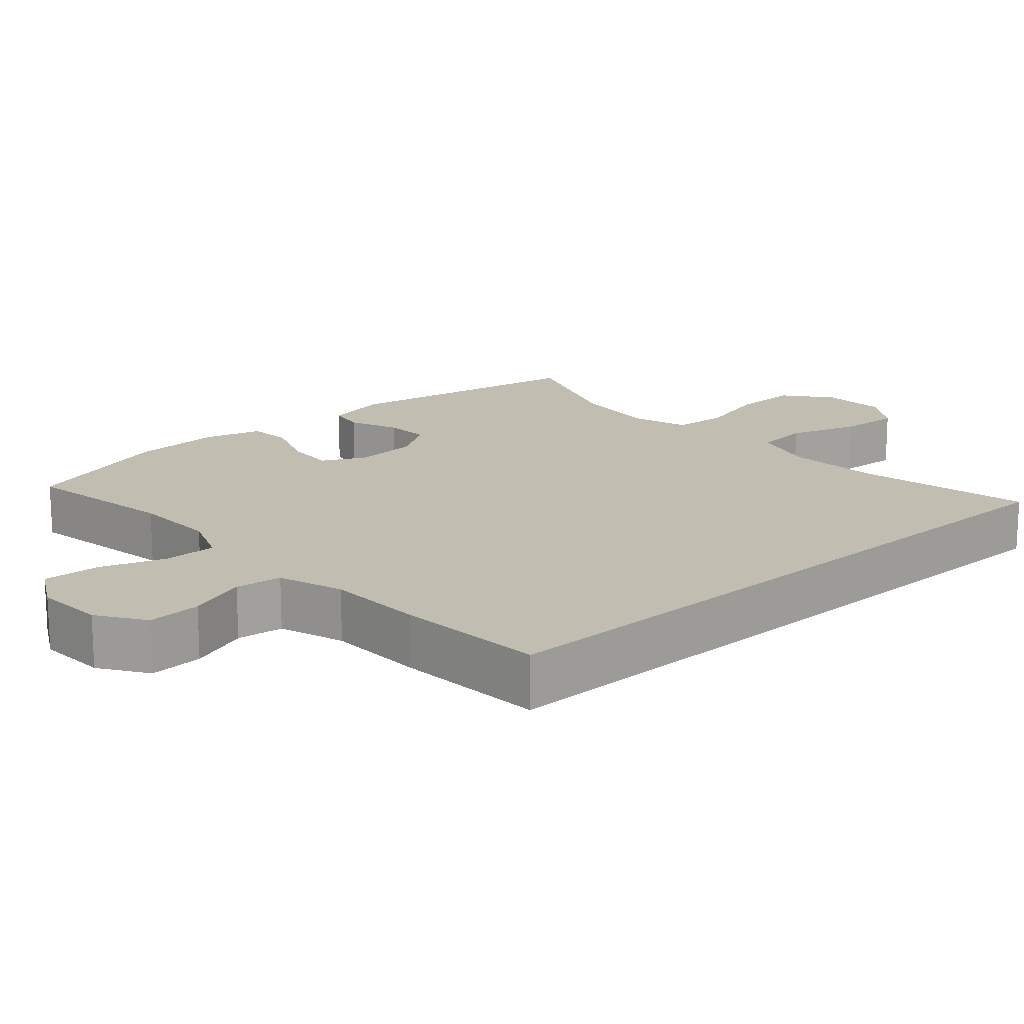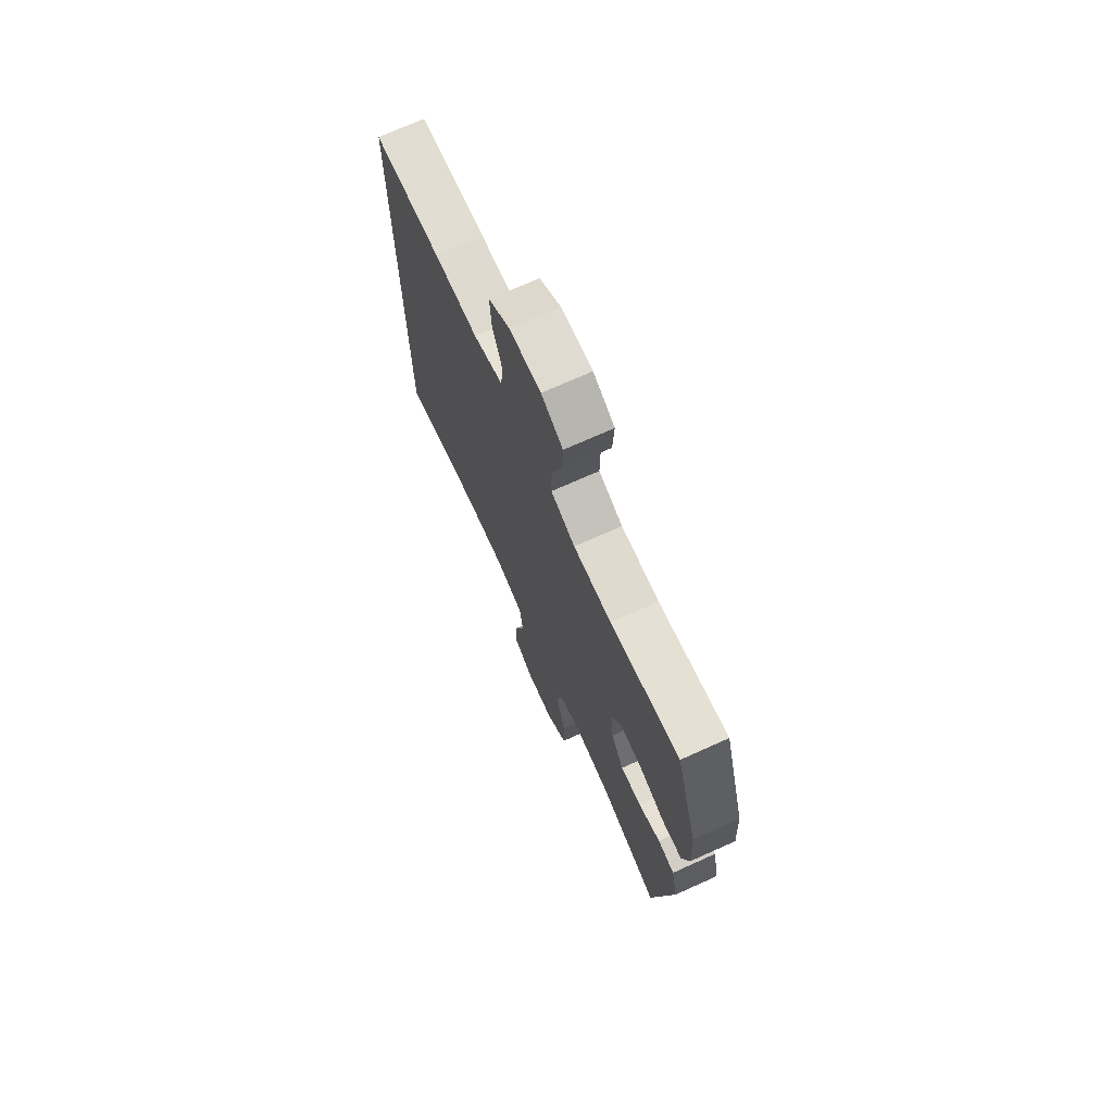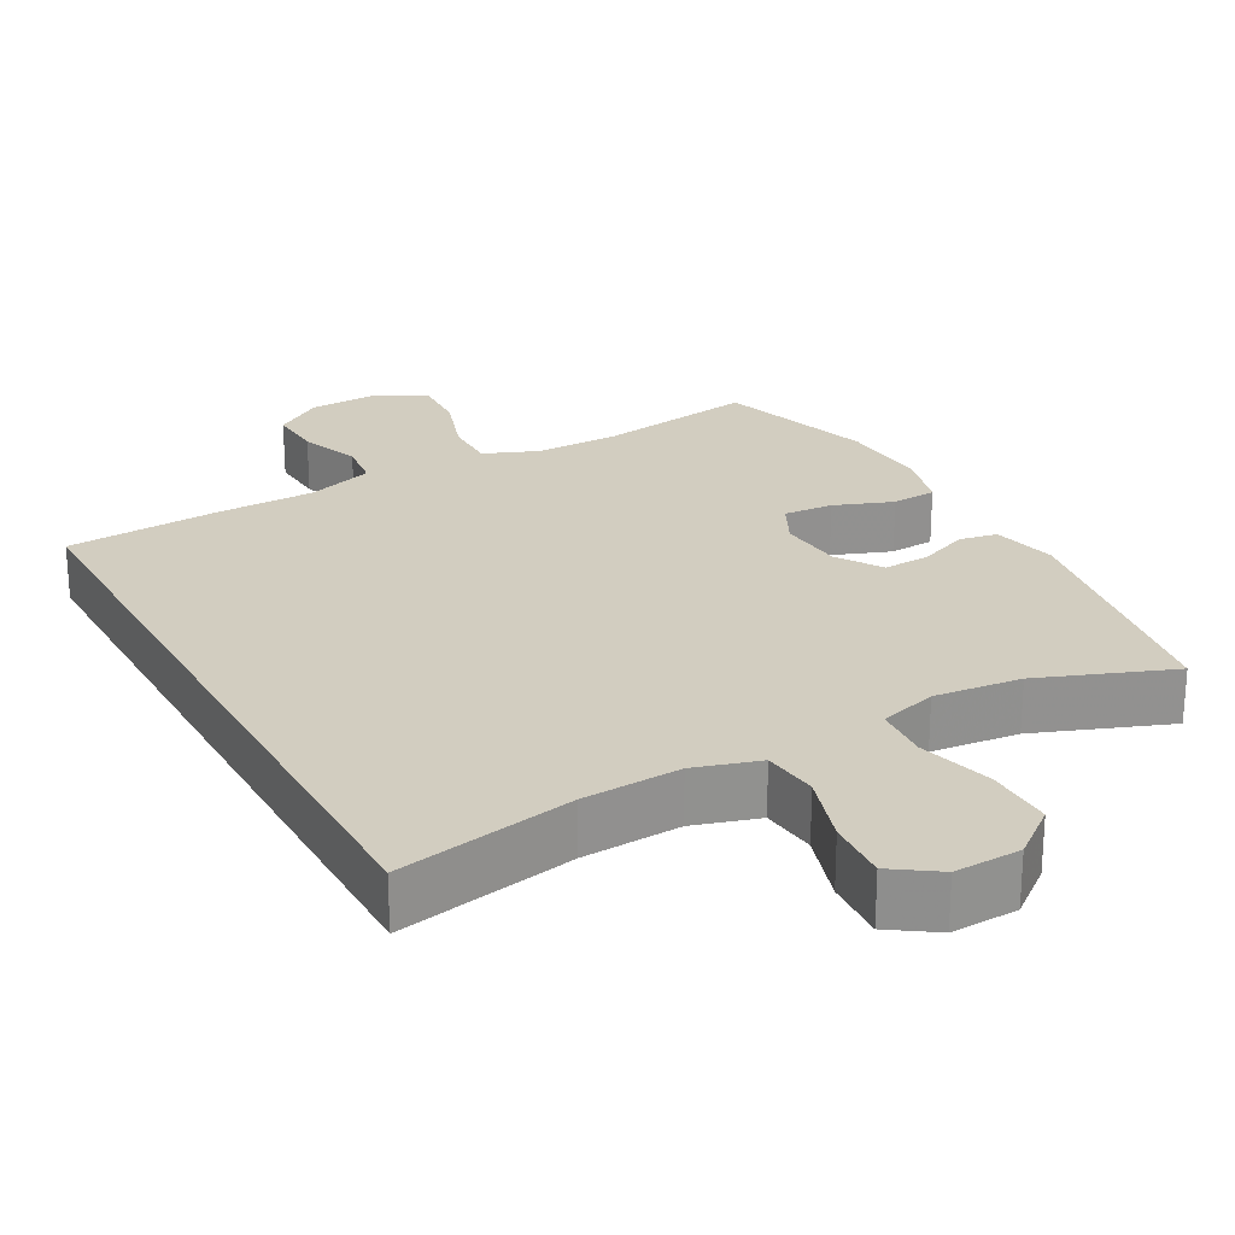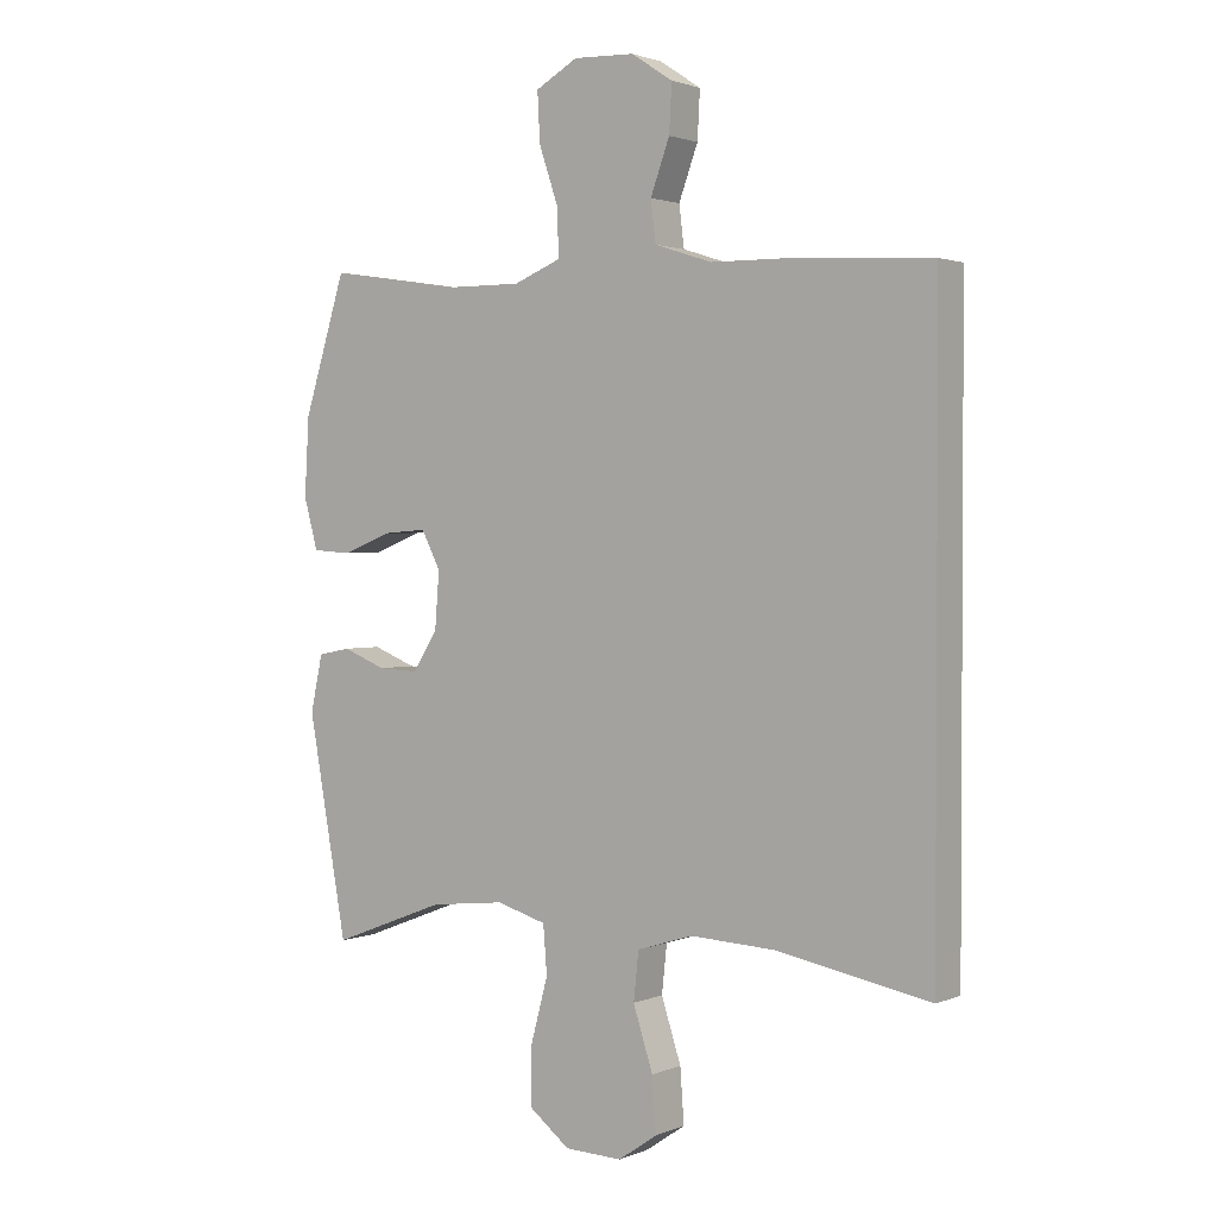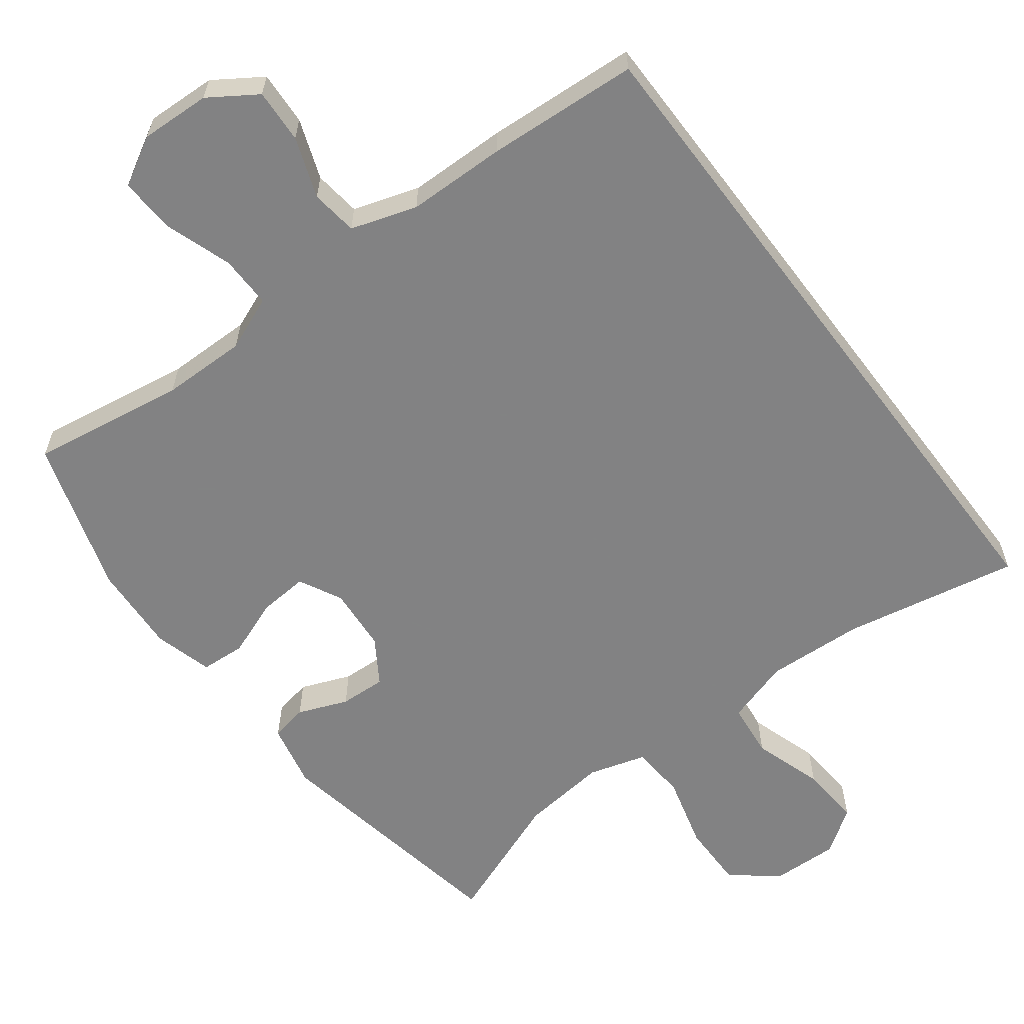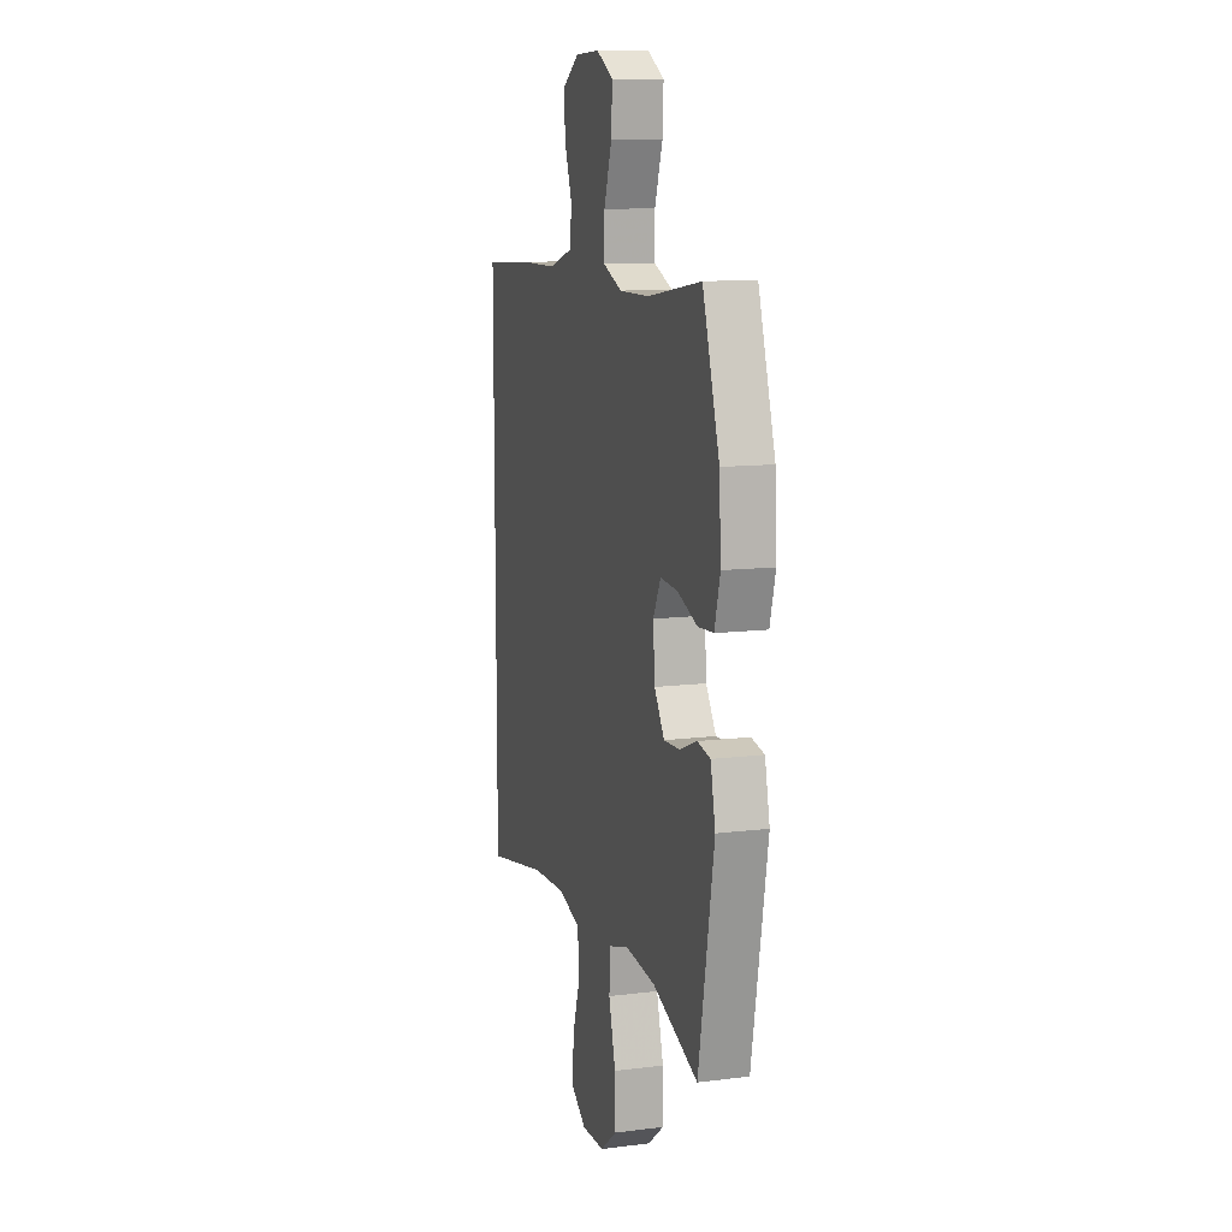
<metadata>
{"format":"obj","ext":"obj","renderer":"f3d","projection":"perspective","resolution":1024,"background":"white","views":[{"elev":16.8,"azim":47.9,"up":"+Y"},{"elev":71.7,"azim":-114.2,"up":"+Z"},{"elev":24.4,"azim":151.0,"up":"+Y"},{"elev":1.8,"azim":35.2,"up":"+Z"},{"elev":-60.9,"azim":37.1,"up":"+Y"},{"elev":11.3,"azim":-107.0,"up":"+Z"}]}
</metadata>
<code>
v 0.5 0.07 0.462
v 0.5 0.07 -0.489
v 0.26 0.07 -0.443
v 0.127 0.07 -0.436
v 0.039 0.07 -0.463
v 0.031 0.07 -0.538
v 0.062 0.07 -0.634
v 0.068 0.07 -0.718
v 0.007 0.07 -0.76
v -0.083 0.07 -0.757
v -0.147 0.07 -0.707
v -0.146 0.07 -0.616
v -0.119 0.07 -0.516
v -0.125 0.07 -0.441
v -0.203 0.07 -0.418
v -0.321 0.07 -0.431
v -0.5 0.07 -0.5
v -0.561 0.07 -0.159
v -0.542 0.07 -0.071
v -0.491 0.07 -0.061
v -0.423 0.07 -0.088
v -0.36 0.07 -0.091
v -0.321 0.07 -0.03
v -0.314 0.07 0.058
v -0.344 0.07 0.117
v -0.411 0.07 0.112
v -0.49 0.07 0.082
v -0.551 0.07 0.086
v -0.573 0.07 0.166
v -0.566 0.07 0.288
v -0.5 0.07 0.5
v -0.288 0.07 0.467
v -0.172 0.07 0.466
v -0.098 0.07 0.496
v -0.099 0.07 0.568
v -0.13 0.07 0.659
v -0.134 0.07 0.736
v -0.068 0.07 0.773
v 0.028 0.07 0.769
v 0.093 0.07 0.726
v 0.089 0.07 0.652
v 0.059 0.07 0.57
v 0.067 0.07 0.506
v 0.157 0.07 0.477
v 0.292 0.07 0.475
v 0.5 0 0.462
v 0.5 0 -0.489
v 0.26 0 -0.443
v 0.127 0 -0.436
v 0.039 0 -0.463
v 0.031 0 -0.538
v 0.062 0 -0.634
v 0.068 0 -0.718
v 0.007 0 -0.76
v -0.083 0 -0.757
v -0.147 0 -0.707
v -0.146 0 -0.616
v -0.119 0 -0.516
v -0.125 0 -0.441
v -0.203 0 -0.418
v -0.321 0 -0.431
v -0.5 0 -0.5
v -0.561 0 -0.159
v -0.542 0 -0.071
v -0.491 0 -0.061
v -0.423 0 -0.088
v -0.36 0 -0.091
v -0.321 0 -0.03
v -0.314 0 0.058
v -0.344 0 0.117
v -0.411 0 0.112
v -0.49 0 0.082
v -0.551 0 0.086
v -0.573 0 0.166
v -0.566 0 0.288
v -0.5 0 0.5
v -0.288 0 0.467
v -0.172 0 0.466
v -0.098 0 0.496
v -0.099 0 0.568
v -0.13 0 0.659
v -0.134 0 0.736
v -0.068 0 0.773
v 0.028 0 0.769
v 0.093 0 0.726
v 0.089 0 0.652
v 0.059 0 0.57
v 0.067 0 0.506
v 0.157 0 0.477
v 0.292 0 0.475
f 1 2 3
f 45 1 3
f 44 45 3
f 43 44 3 4
f 42 43 4 5
f 40 41 42
f 39 40 42
f 38 39 42
f 37 38 42
f 36 37 42
f 35 36 42
f 42 5 6
f 35 42 6
f 34 35 6
f 33 34 6
f 32 33 6
f 30 31 32
f 29 30 32
f 28 29 32
f 27 28 32
f 26 27 32
f 25 26 32
f 24 25 32 6
f 6 7 8
f 24 6 8
f 23 24 8
f 22 23 8
f 19 20 21
f 18 19 21
f 17 18 21
f 16 17 21
f 15 16 21 22
f 14 15 22
f 11 12 13
f 10 11 13
f 9 10 13
f 8 9 13
f 8 13 14
f 8 14 22
f 48 47 46
f 48 46 90
f 48 90 89
f 49 48 89 88
f 50 49 88 87
f 87 86 85
f 87 85 84
f 87 84 83
f 87 83 82
f 87 82 81
f 87 81 80
f 51 50 87
f 51 87 80
f 51 80 79
f 51 79 78
f 51 78 77
f 77 76 75
f 77 75 74
f 77 74 73
f 77 73 72
f 77 72 71
f 77 71 70
f 51 77 70 69
f 53 52 51
f 53 51 69
f 53 69 68
f 53 68 67
f 66 65 64
f 66 64 63
f 66 63 62
f 66 62 61
f 67 66 61 60
f 67 60 59
f 58 57 56
f 58 56 55
f 58 55 54
f 58 54 53
f 59 58 53
f 67 59 53
f 1 46 47 2
f 2 47 48 3
f 3 48 49 4
f 4 49 50 5
f 5 50 51 6
f 6 51 52 7
f 7 52 53 8
f 8 53 54 9
f 9 54 55 10
f 10 55 56 11
f 11 56 57 12
f 12 57 58 13
f 13 58 59 14
f 14 59 60 15
f 15 60 61 16
f 16 61 62 17
f 17 62 63 18
f 18 63 64 19
f 19 64 65 20
f 20 65 66 21
f 21 66 67 22
f 22 67 68 23
f 23 68 69 24
f 24 69 70 25
f 25 70 71 26
f 26 71 72 27
f 27 72 73 28
f 28 73 74 29
f 29 74 75 30
f 30 75 76 31
f 31 76 77 32
f 32 77 78 33
f 33 78 79 34
f 34 79 80 35
f 35 80 81 36
f 36 81 82 37
f 37 82 83 38
f 38 83 84 39
f 39 84 85 40
f 40 85 86 41
f 41 86 87 42
f 42 87 88 43
f 43 88 89 44
f 44 89 90 45
f 45 90 46 1

</code>
